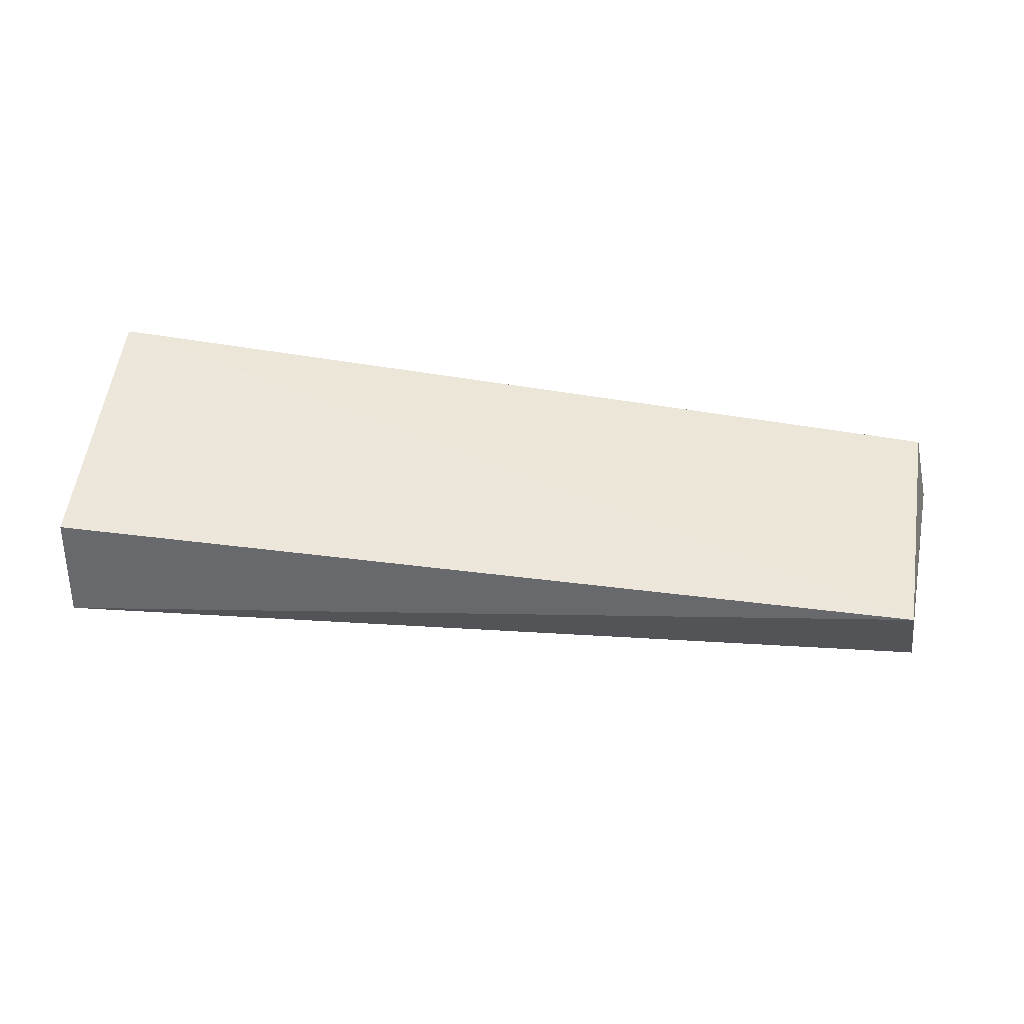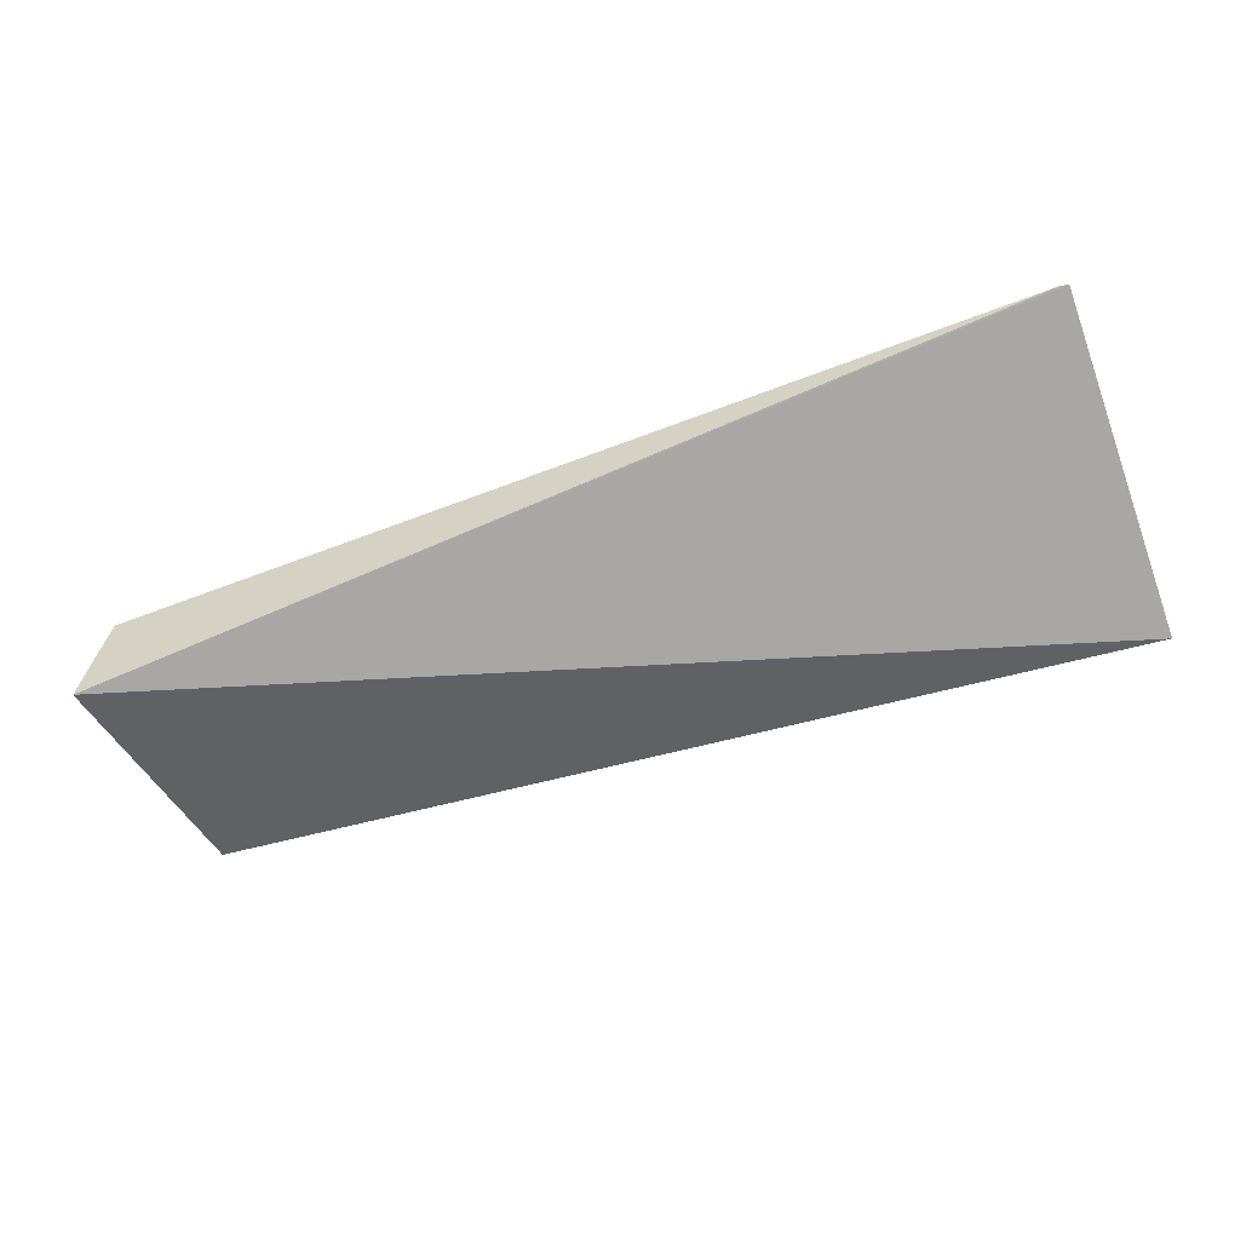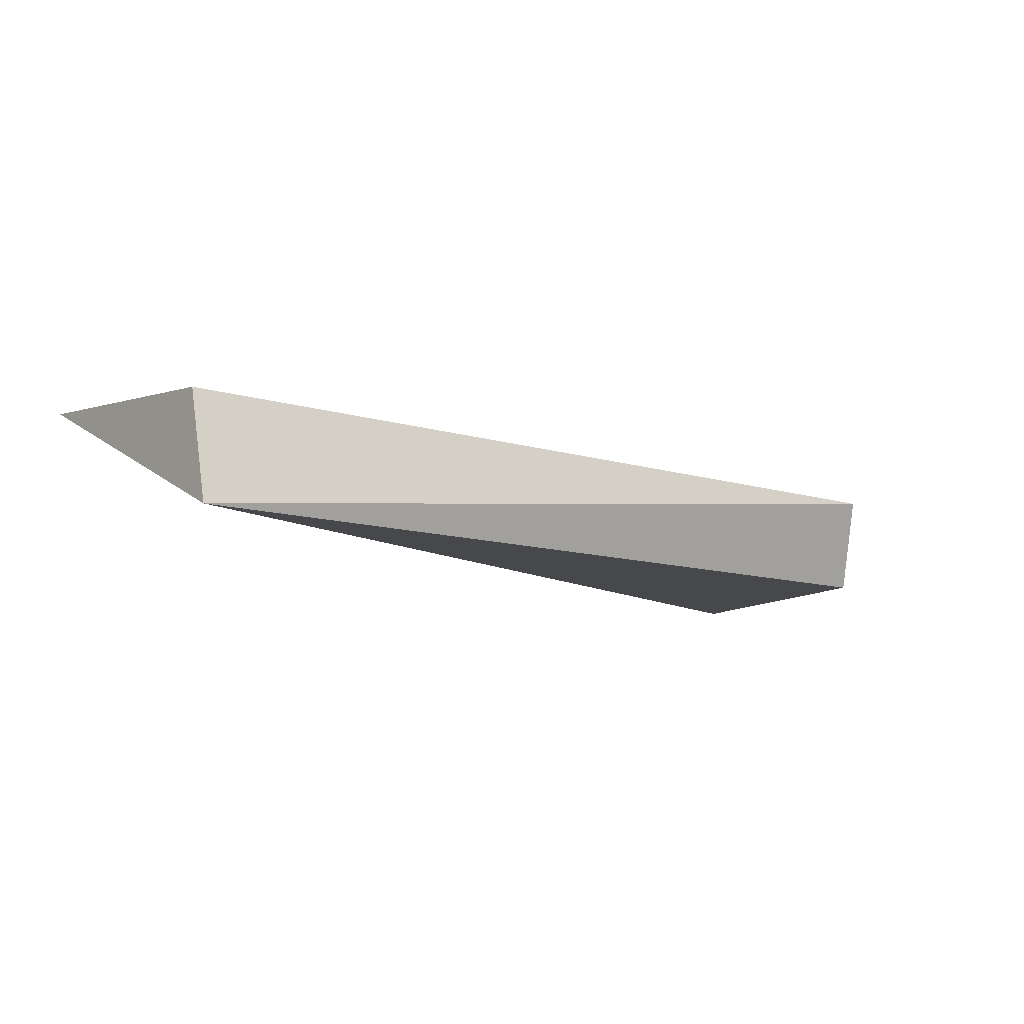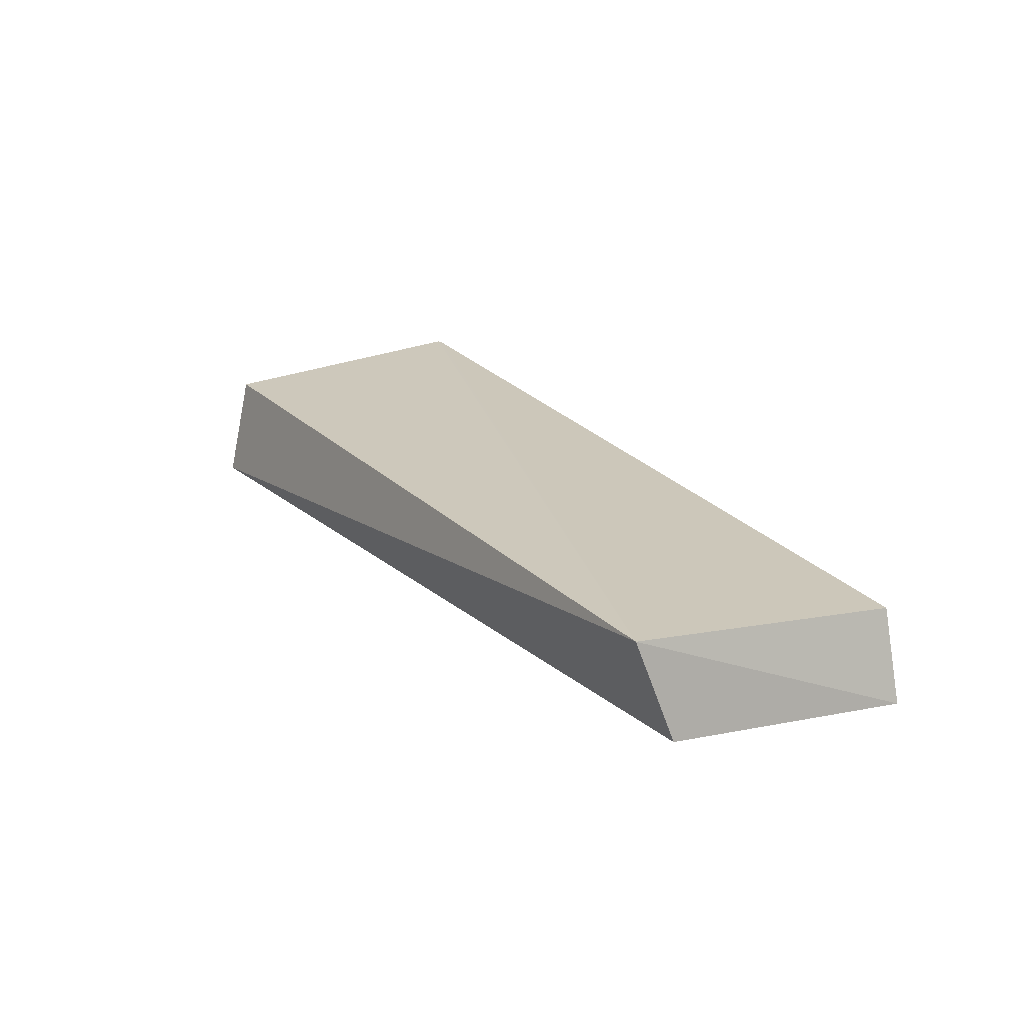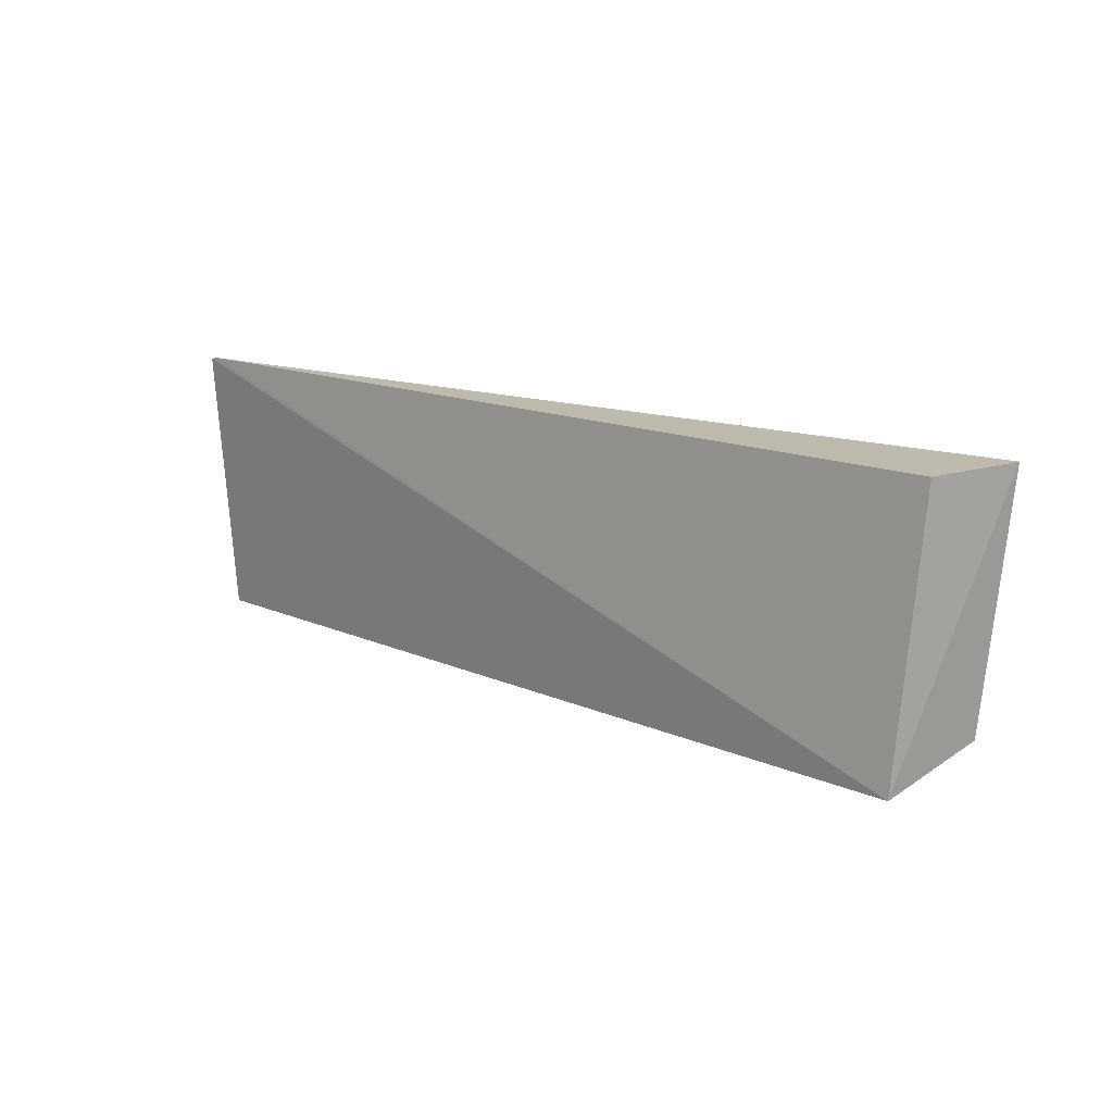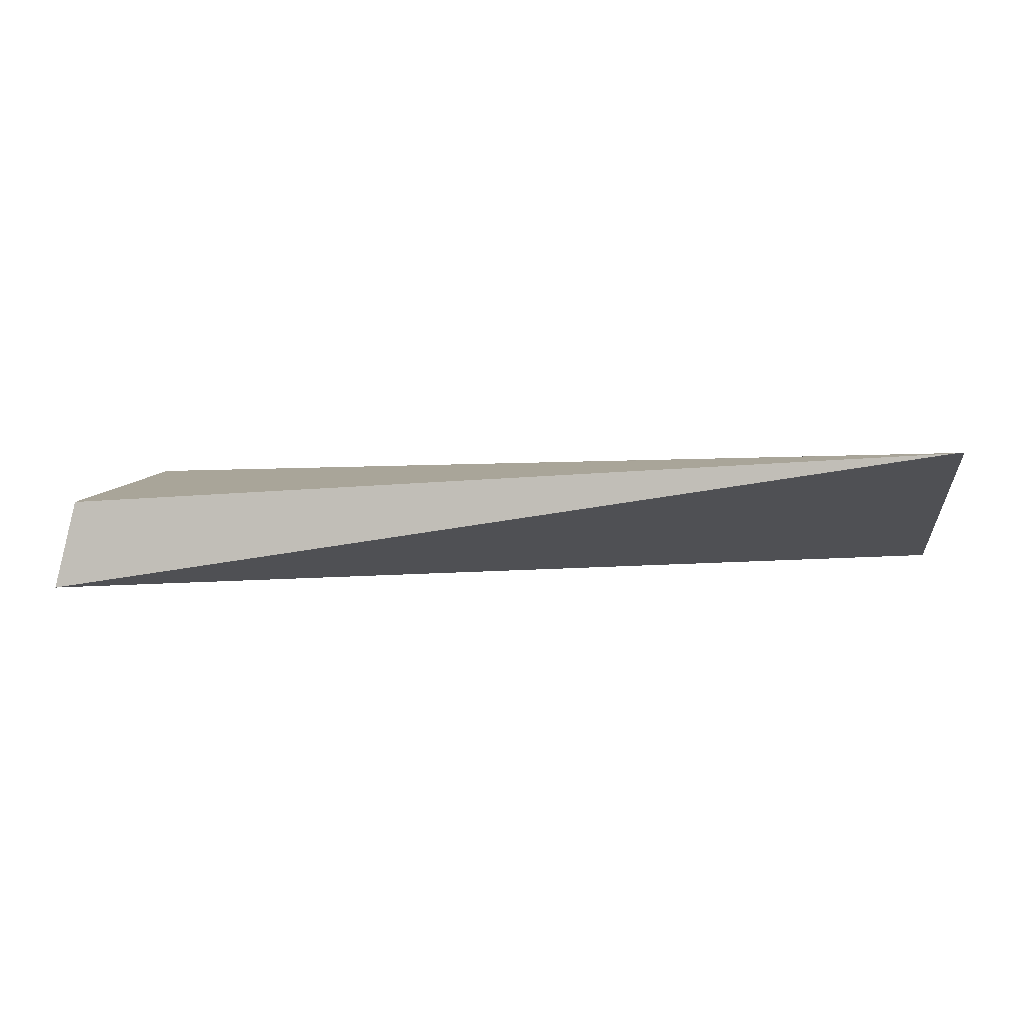
<metadata>
{"format":"obj","ext":"obj","renderer":"f3d","projection":"perspective","resolution":1024,"background":"white","views":[{"elev":49.4,"azim":7.6,"up":"+Z"},{"elev":-50.3,"azim":-158.8,"up":"+Z"},{"elev":-9.0,"azim":-38.7,"up":"+Z"},{"elev":19.8,"azim":60.4,"up":"+Z"},{"elev":14.3,"azim":46.0,"up":"+Y"},{"elev":4.0,"azim":-173.7,"up":"+Z"}]}
</metadata>
<code>
v 0.1984 -0.05301 0.122
v 0.1978 -0.06386 0.1228
v 0.1985 -0.06256 0.1189
v 0.162 -0.06508 0.119
v 0.1619 -0.05296 0.1242
v 0.1993 -0.0529 0.1184
v 0.1623 -0.05289 0.1242
v 0.162 -0.06408 0.1233
f 3 2 4
f 6 3 4
f 6 4 5
f 6 1 2
f 6 2 3
f 7 5 2
f 7 2 1
f 7 6 5
f 7 1 6
f 8 5 4
f 8 4 2
f 8 2 5

</code>
